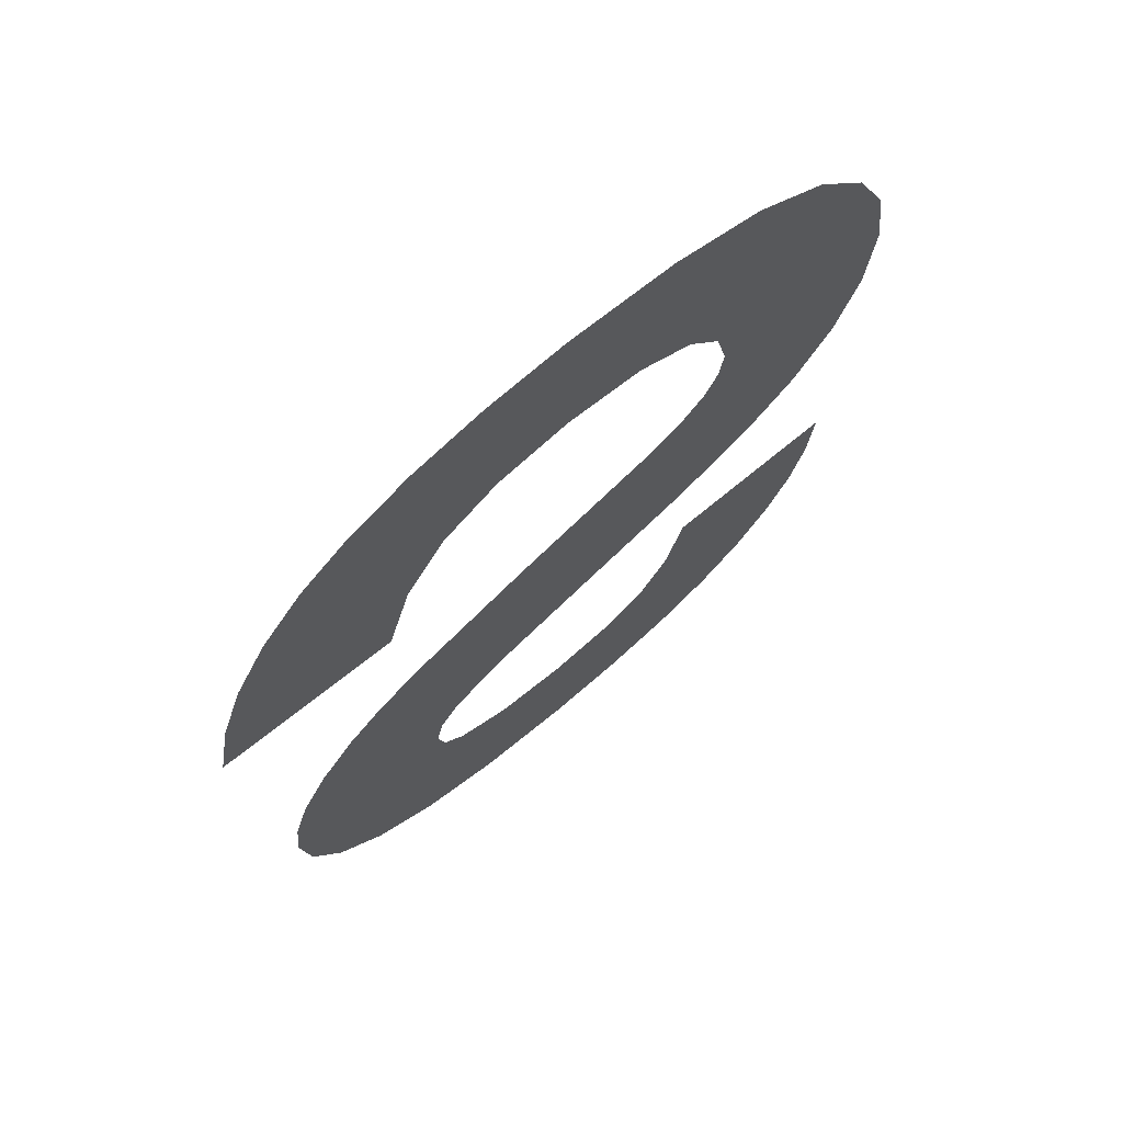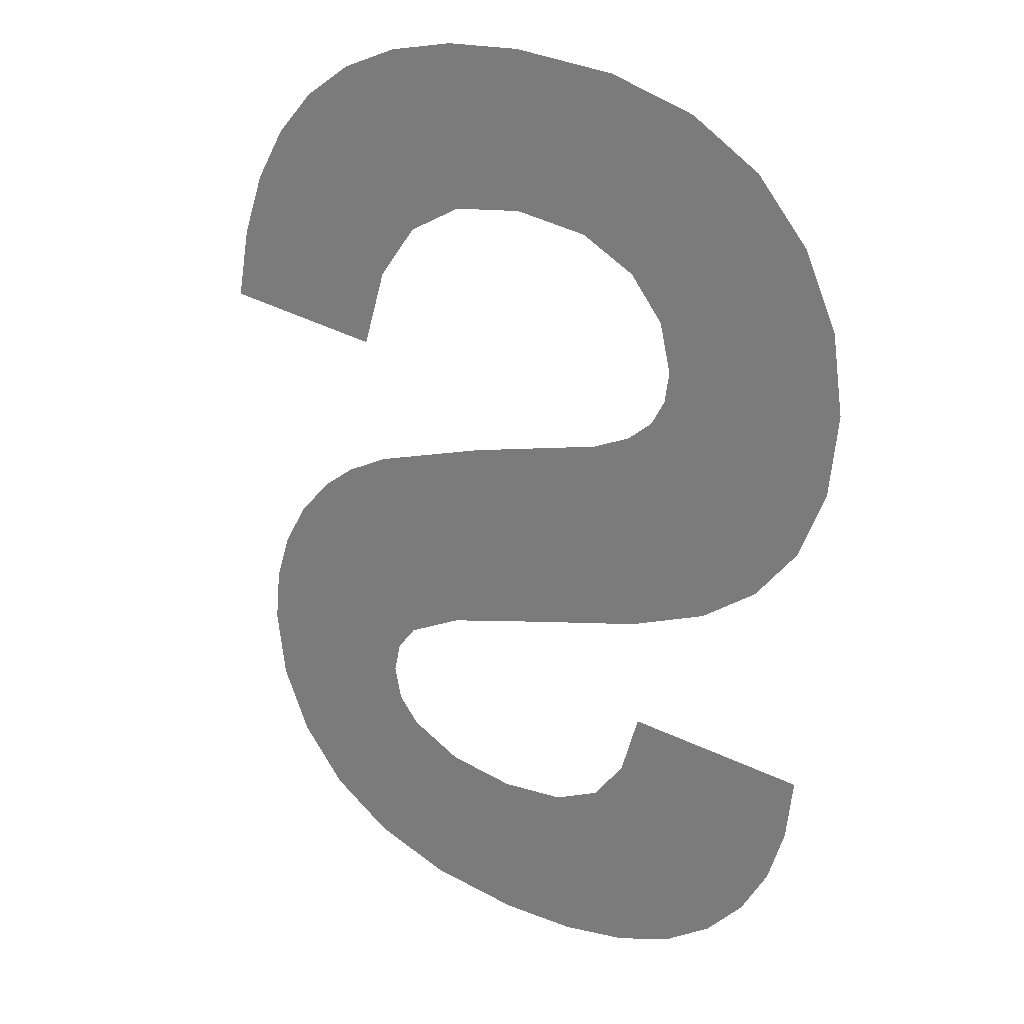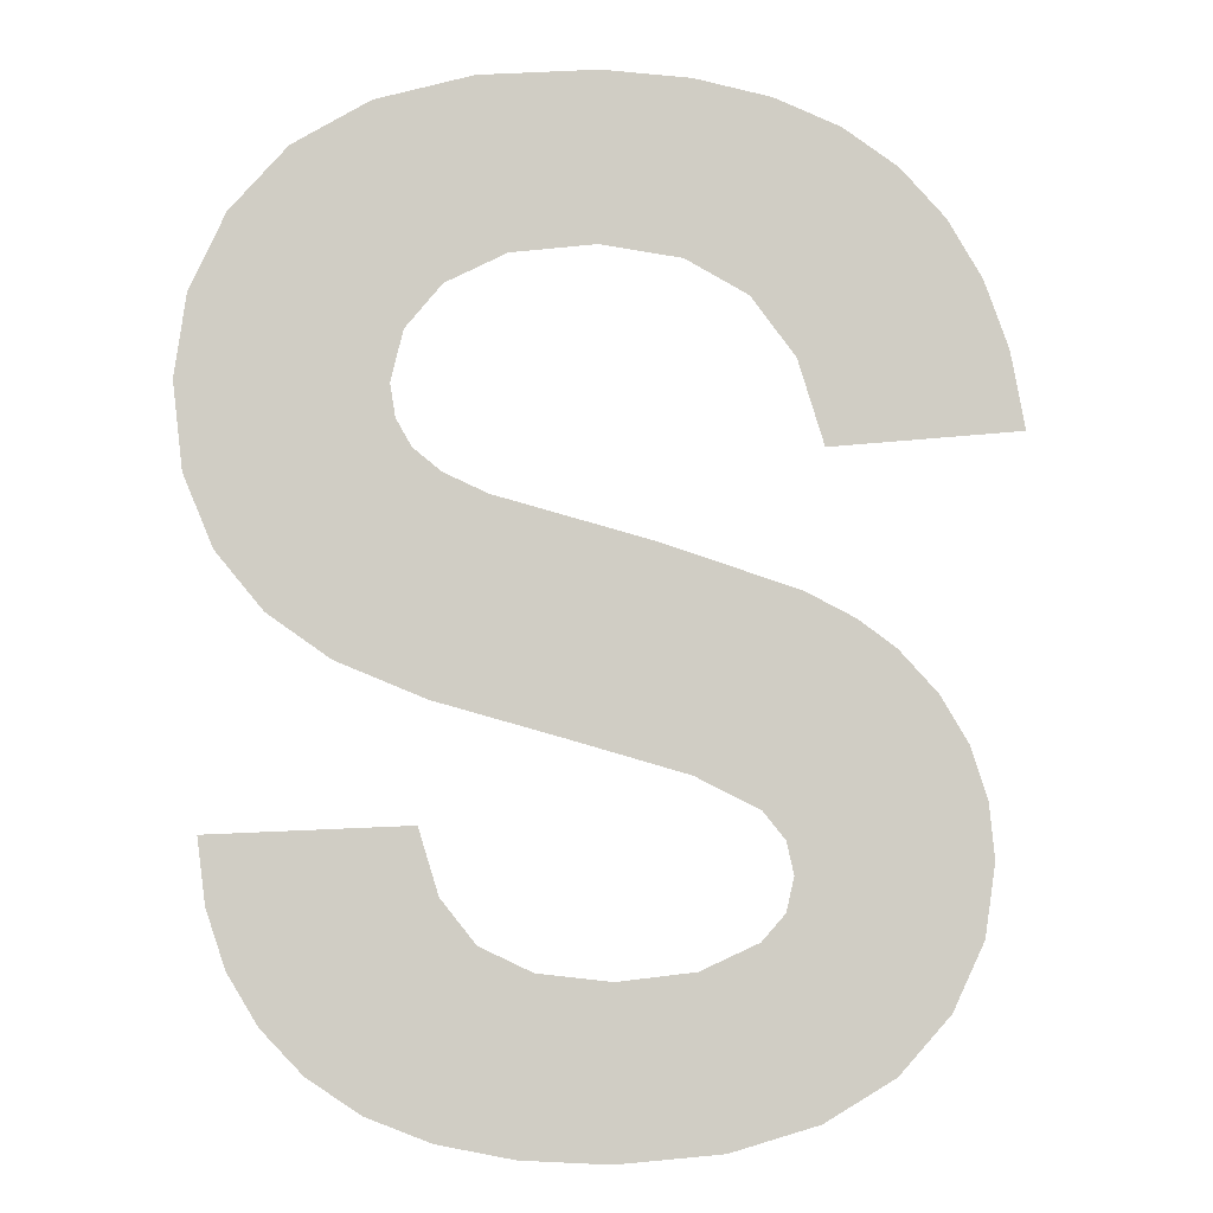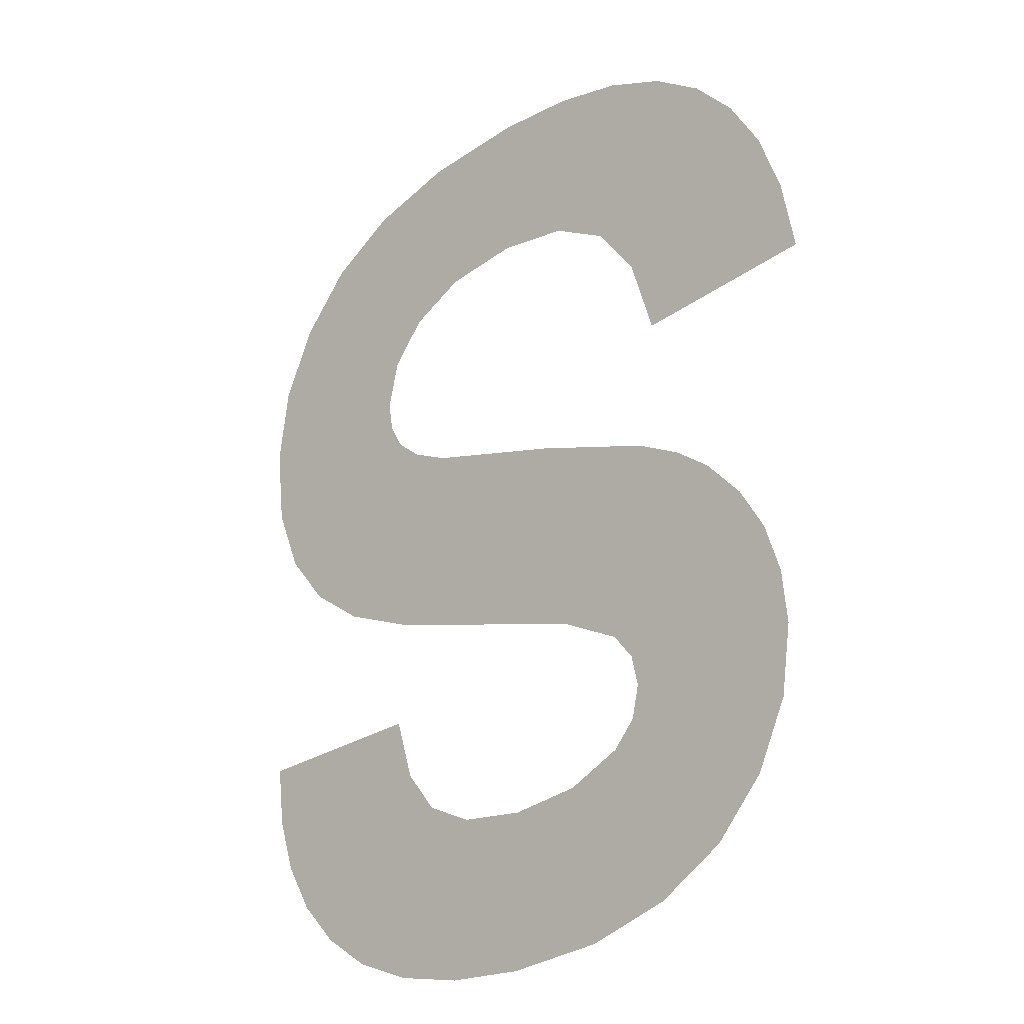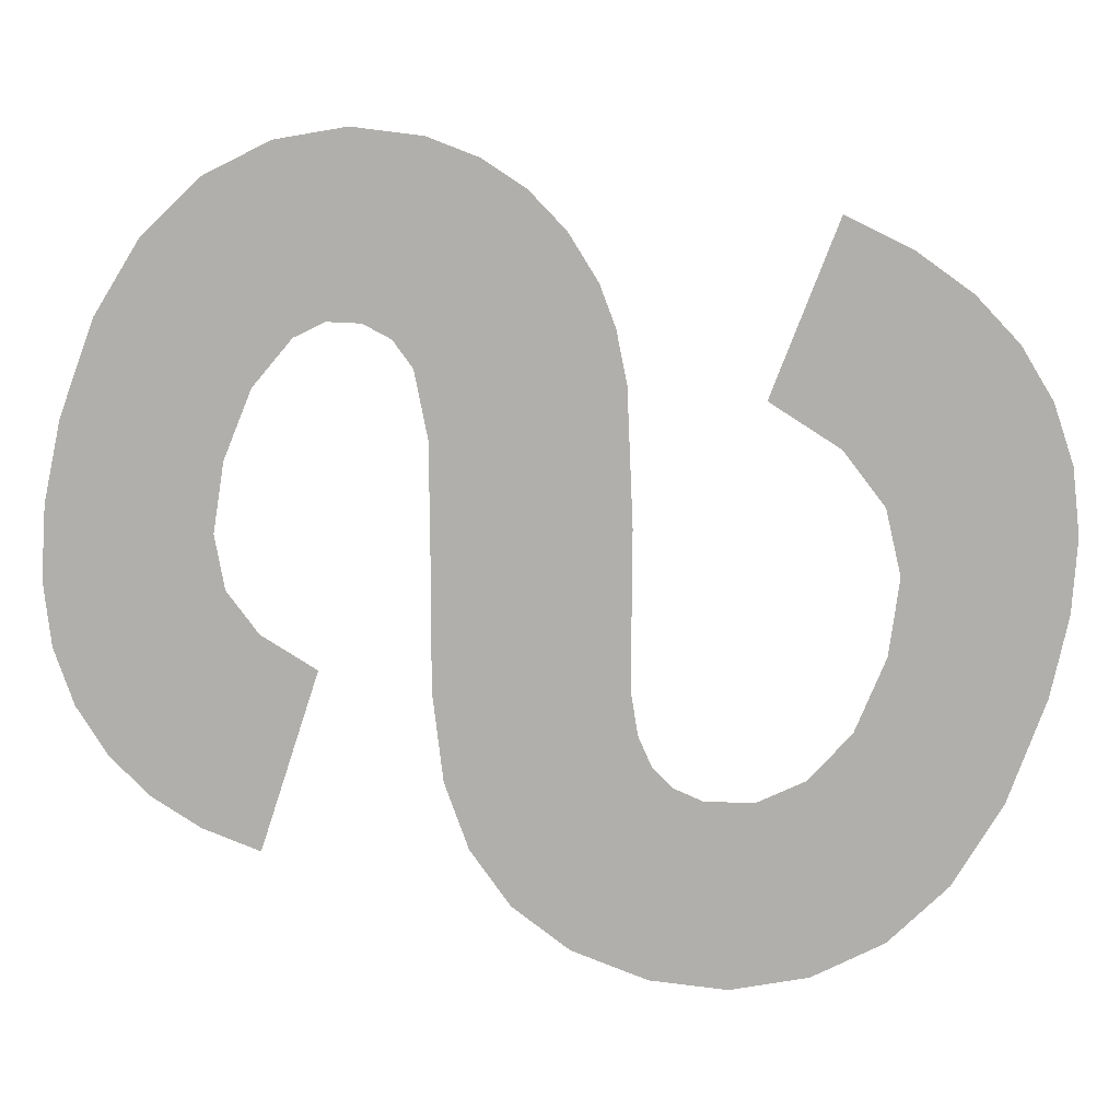
<metadata>
{"format":"obj","ext":"obj","renderer":"f3d","projection":"perspective","resolution":1024,"background":"white","views":[{"elev":70.1,"azim":-40.4,"up":"+Z"},{"elev":23.3,"azim":37.8,"up":"+Z"},{"elev":-5.6,"azim":173.8,"up":"+Z"},{"elev":-25.2,"azim":-136.3,"up":"+Z"},{"elev":-78.1,"azim":-105.5,"up":"+Y"}]}
</metadata>
<code>
o S1/S/mesh259/mesh259-geometry#mesh259-geometry
v -0.2902 -0.156 0.0941
v -0.2902 -0.156 0.09627
v -0.2903 -0.156 0.09532
v -0.29 -0.156 0.09714
v -0.2896 -0.156 0.09296
v -0.2895 -0.156 0.09793
v -0.2887 -0.156 0.092
v -0.2888 -0.156 0.09865
v -0.2882 -0.156 0.09911
v -0.2876 -0.156 0.09129
v -0.2873 -0.156 0.09954
v -0.2871 -0.156 0.0951
v -0.287 -0.156 0.09452
v -0.287 -0.156 0.09564
v -0.2861 -0.156 0.09086
v -0.285 -0.156 0.1003
v -0.2866 -0.156 0.09407
v -0.2866 -0.156 0.0961
v -0.2856 -0.156 0.09363
v -0.2856 -0.156 0.09664
v -0.2843 -0.156 0.09072
v -0.2836 -0.156 0.09721
v -0.2843 -0.156 0.09348
v -0.2824 -0.156 0.101
v -0.2831 -0.156 0.09362
v -0.2815 -0.156 0.09779
v -0.2828 -0.156 0.0908
v -0.2817 -0.156 0.1013
v -0.2822 -0.156 0.09403
v -0.2812 -0.156 0.1017
v -0.2816 -0.156 0.09106
v -0.28 -0.156 0.0984
v -0.2816 -0.156 0.09477
v -0.2809 -0.156 0.1022
v -0.2813 -0.156 0.09587
v -0.2808 -0.156 0.1027
v -0.2805 -0.156 0.09148
v -0.2805 -0.156 0.1072
v -0.278 -0.156 0.09572
v -0.2792 -0.156 0.1064
v -0.281 -0.156 0.1036
v -0.2796 -0.156 0.09208
v -0.2789 -0.156 0.09912
v -0.2817 -0.156 0.1043
v -0.2789 -0.156 0.09282
v -0.2783 -0.156 0.1054
v -0.2821 -0.156 0.1077
v -0.2784 -0.156 0.09367
v -0.2782 -0.156 0.1001
v -0.2827 -0.156 0.1048
v -0.2781 -0.156 0.09464
v -0.2777 -0.156 0.1041
v -0.2841 -0.156 0.105
v -0.2777 -0.156 0.1013
v -0.2841 -0.156 0.1078
v -0.2775 -0.156 0.1027
v -0.2854 -0.156 0.1048
v -0.2856 -0.156 0.1077
v -0.2865 -0.156 0.1042
v -0.2869 -0.156 0.1074
v -0.2872 -0.156 0.1032
v -0.2877 -0.156 0.1018
v -0.288 -0.156 0.107
v -0.2889 -0.156 0.1064
v -0.2897 -0.156 0.1056
v -0.2903 -0.156 0.1046
v -0.2907 -0.156 0.1034
v -0.2909 -0.156 0.1021
f 1 2 3
f 2 1 4
f 3 2 1
f 4 1 2
f 4 1 5
f 5 1 4
f 4 5 6
f 6 5 4
f 6 5 7
f 7 5 6
f 6 7 8
f 8 7 6
f 8 7 9
f 9 7 8
f 9 7 10
f 10 7 9
f 9 10 11
f 11 10 9
f 11 10 12
f 12 10 11
f 12 10 13
f 13 10 12
f 14 11 12
f 12 11 14
f 13 10 15
f 15 10 13
f 11 14 16
f 16 14 11
f 13 15 17
f 17 15 13
f 16 14 18
f 18 14 16
f 17 15 19
f 19 15 17
f 16 18 20
f 20 18 16
f 19 15 21
f 21 15 19
f 16 20 22
f 22 20 16
f 19 21 23
f 23 21 19
f 16 22 24
f 24 22 16
f 23 21 25
f 25 21 23
f 24 22 26
f 26 22 24
f 25 21 27
f 27 21 25
f 24 26 28
f 28 26 24
f 25 27 29
f 29 27 25
f 28 26 30
f 30 26 28
f 29 27 31
f 31 27 29
f 30 26 32
f 32 26 30
f 29 31 33
f 33 31 29
f 30 32 34
f 34 32 30
f 33 31 35
f 35 31 33
f 34 32 36
f 36 32 34
f 35 31 37
f 37 31 35
f 36 32 38
f 38 32 36
f 35 37 39
f 39 37 35
f 38 32 40
f 40 32 38
f 38 41 36
f 36 41 38
f 39 37 42
f 42 37 39
f 40 32 43
f 43 32 40
f 38 44 41
f 41 44 38
f 39 42 45
f 45 42 39
f 40 43 46
f 46 43 40
f 47 44 38
f 38 44 47
f 39 45 48
f 48 45 39
f 46 43 49
f 49 43 46
f 47 50 44
f 44 50 47
f 39 48 51
f 51 48 39
f 46 49 52
f 52 49 46
f 47 53 50
f 50 53 47
f 52 49 54
f 54 49 52
f 55 53 47
f 47 53 55
f 52 54 56
f 56 54 52
f 55 57 53
f 53 57 55
f 58 57 55
f 55 57 58
f 58 59 57
f 57 59 58
f 60 59 58
f 58 59 60
f 60 61 59
f 59 61 60
f 60 62 61
f 61 62 60
f 63 62 60
f 60 62 63
f 64 62 63
f 63 62 64
f 65 62 64
f 64 62 65
f 66 62 65
f 65 62 66
f 67 62 66
f 66 62 67
f 62 67 68
f 68 67 62

</code>
